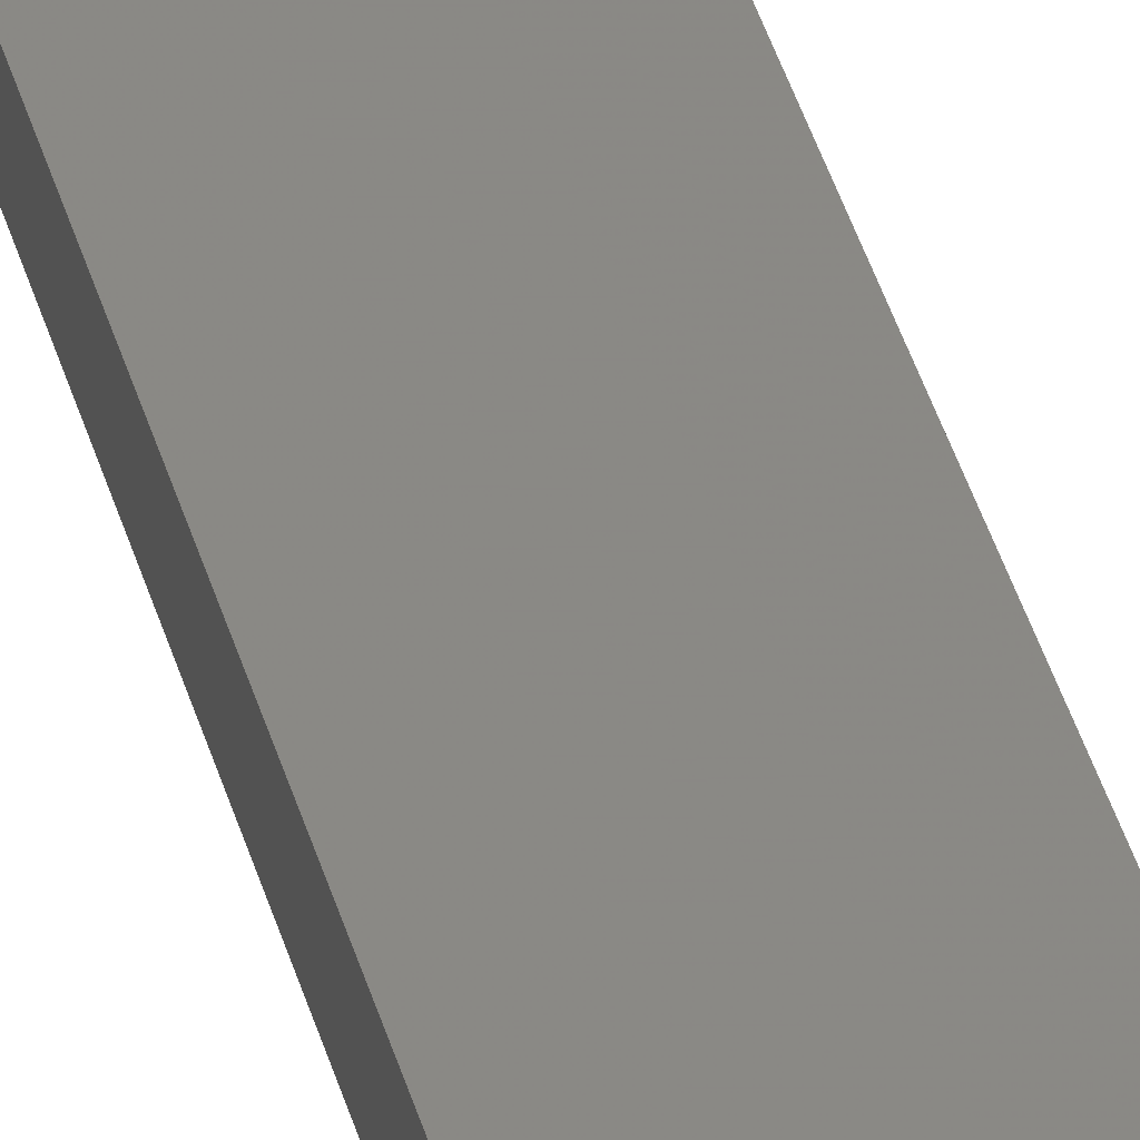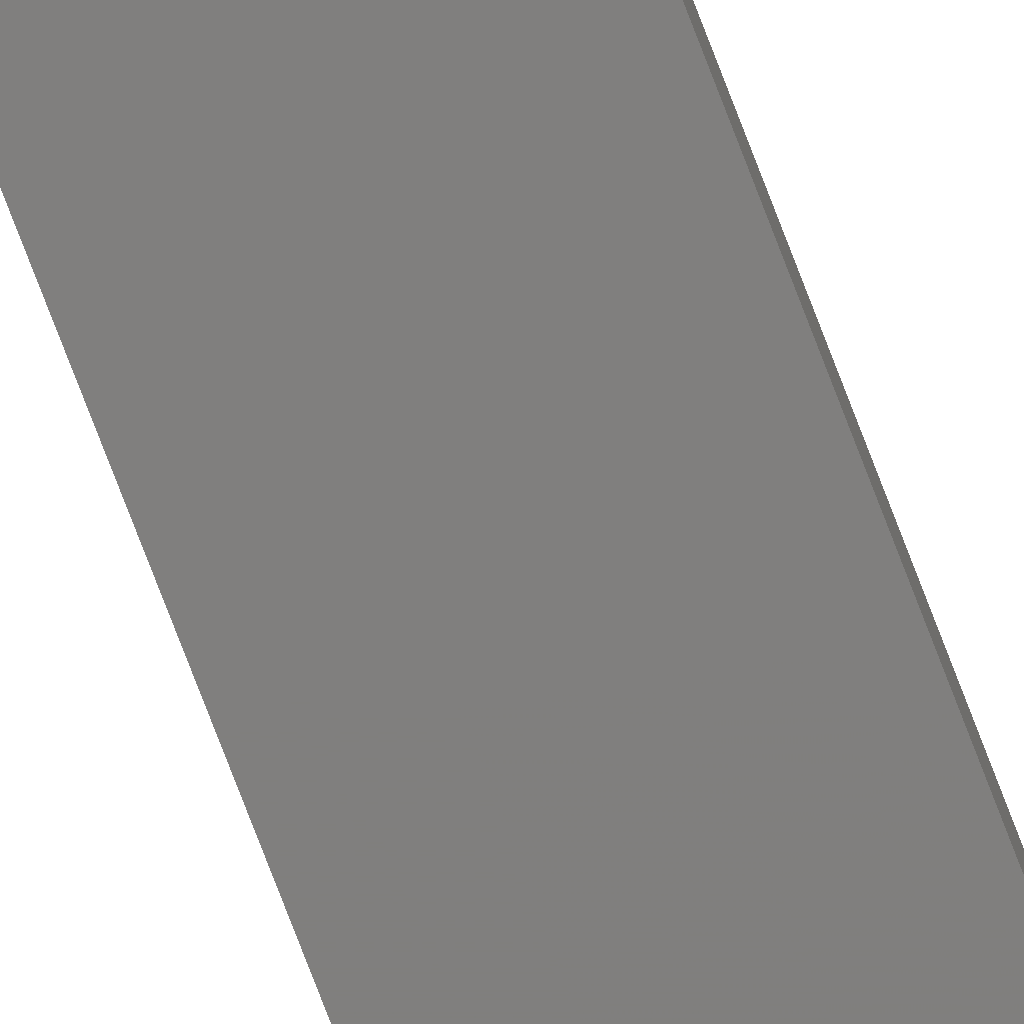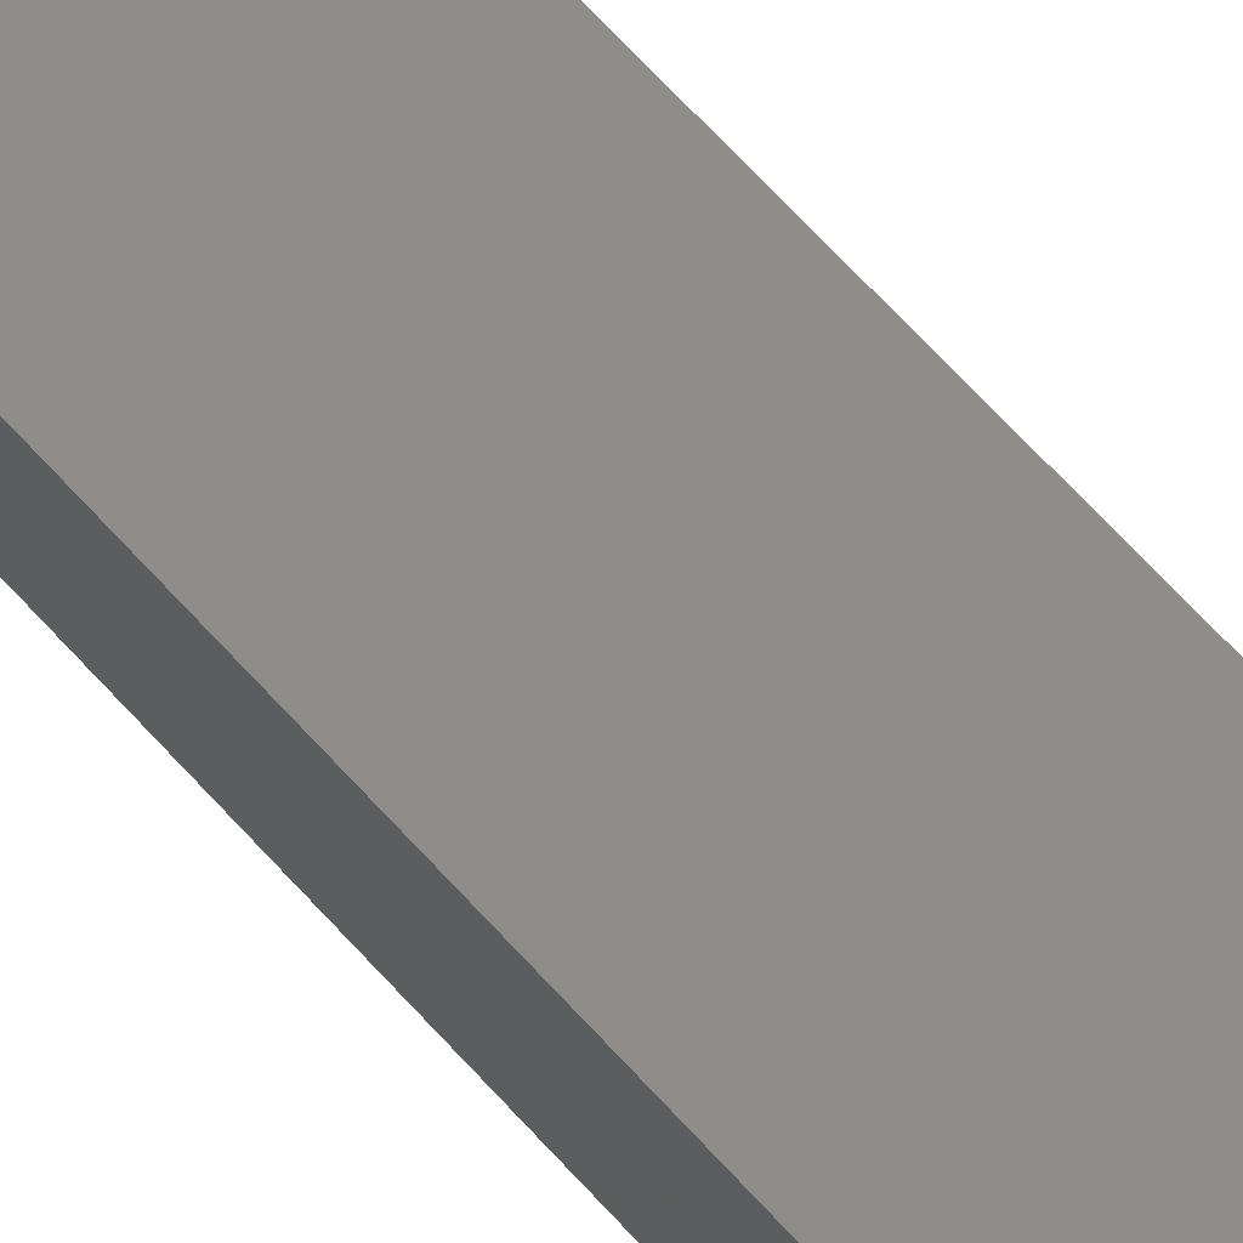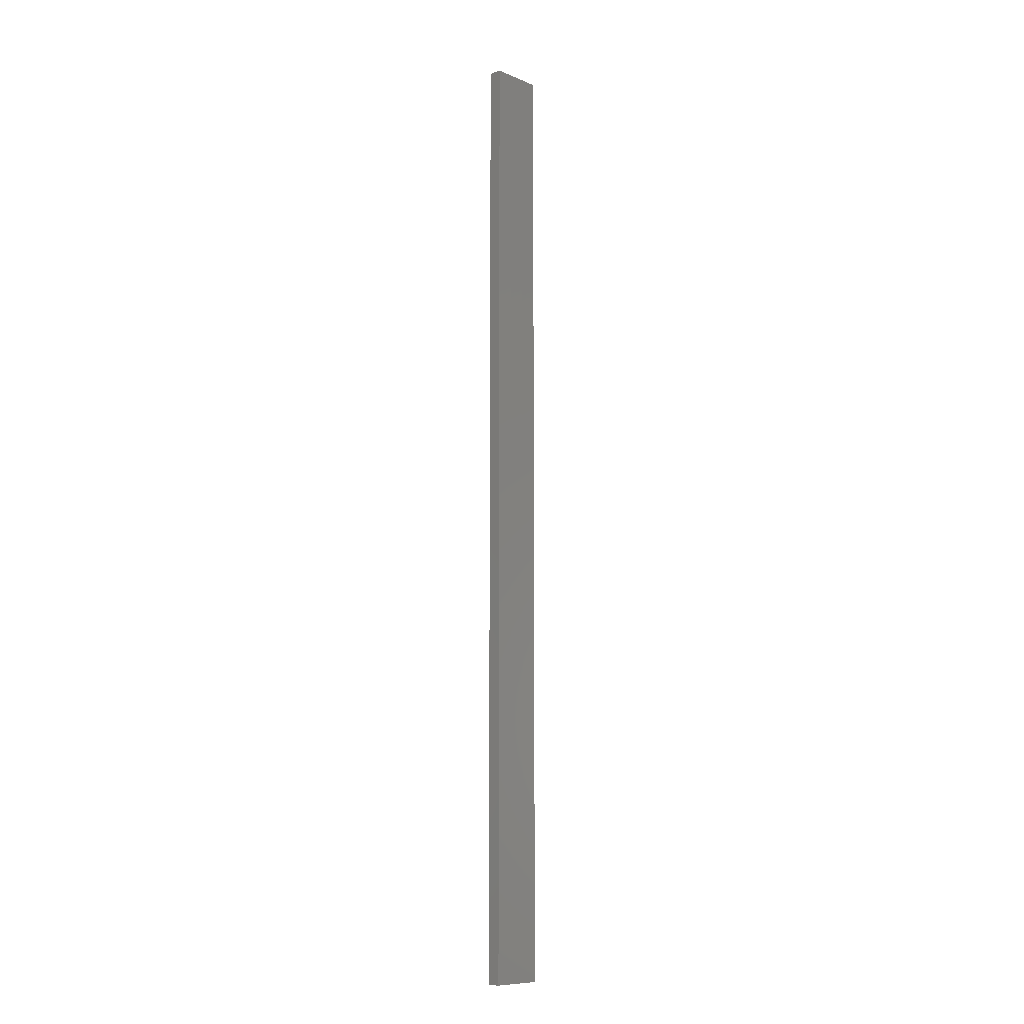
<metadata>
{"format":"stl","ext":"stl","renderer":"f3d","projection":"perspective","resolution":1024,"background":"white","views":[{"elev":27.9,"azim":169.0,"up":"+Y"},{"elev":-79.3,"azim":-158.9,"up":"+Y"},{"elev":39.3,"azim":148.1,"up":"+Y"},{"elev":-9.6,"azim":133.2,"up":"+Z"}]}
</metadata>
<code>
# stl→obj: 16 verts, 28 faces
v -0.3779 4.351 -407.1
v -0.3779 4.351 -410.6
v -0.4446 4.351 -410.6
v -0.4446 4.351 -407.1
v -0.5112 4.351 -410.6
v -0.5112 4.351 -407.1
v -0.5779 4.351 -410.6
v -0.5779 4.351 -407.1
v -0.5778 4.301 -407.1
v -0.5778 4.301 -410.6
v -0.3779 4.301 -410.6
v -0.4445 4.301 -407.1
v -0.4445 4.301 -410.6
v -0.3779 4.301 -407.1
v -0.5112 4.301 -407.1
v -0.5112 4.301 -410.6
f 1 2 3
f 4 3 5
f 4 1 3
f 6 5 7
f 6 4 5
f 8 6 7
f 9 8 7
f 9 7 10
f 11 12 13
f 14 12 11
f 13 15 16
f 12 15 13
f 16 9 10
f 15 9 16
f 1 14 11
f 1 11 2
f 9 15 8
f 15 6 8
f 12 4 15
f 15 4 6
f 12 14 4
f 14 1 4
f 16 10 7
f 5 16 7
f 13 16 5
f 3 13 5
f 2 11 13
f 2 13 3

</code>
